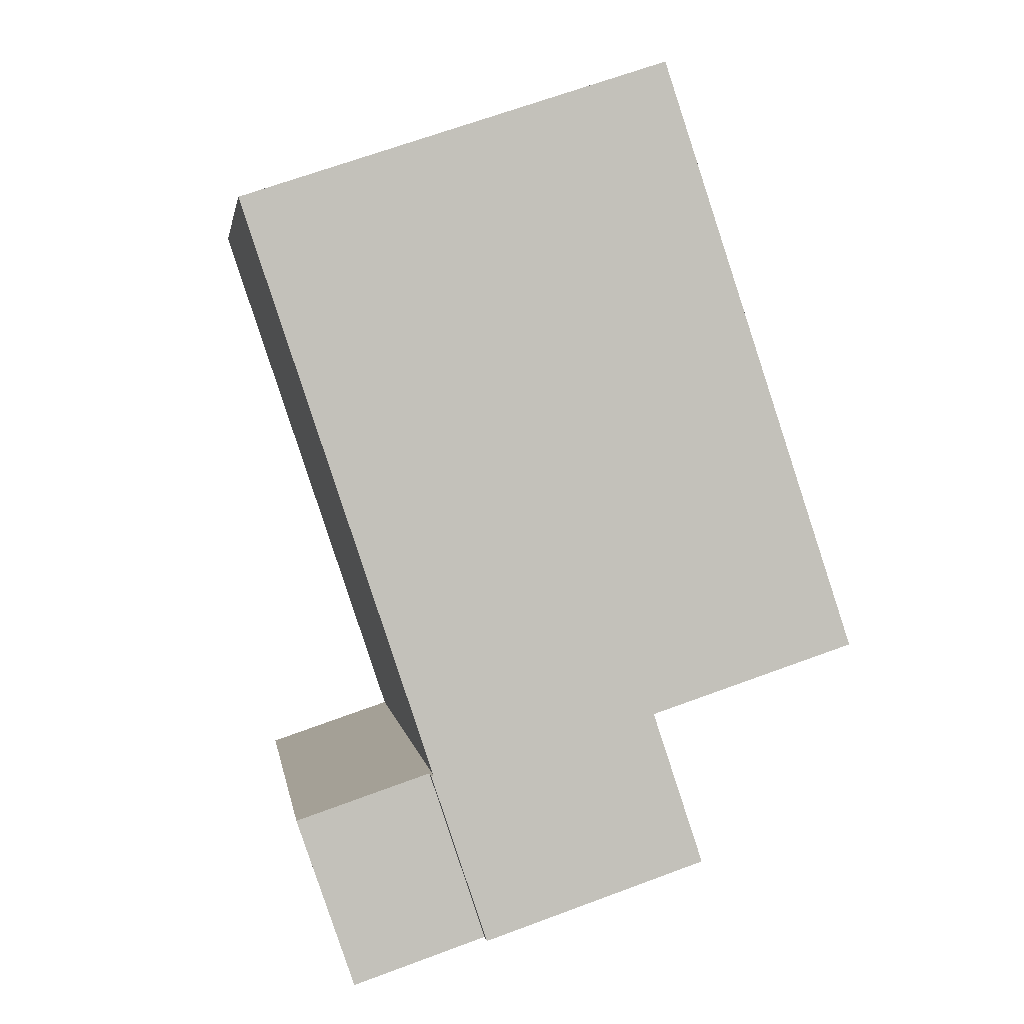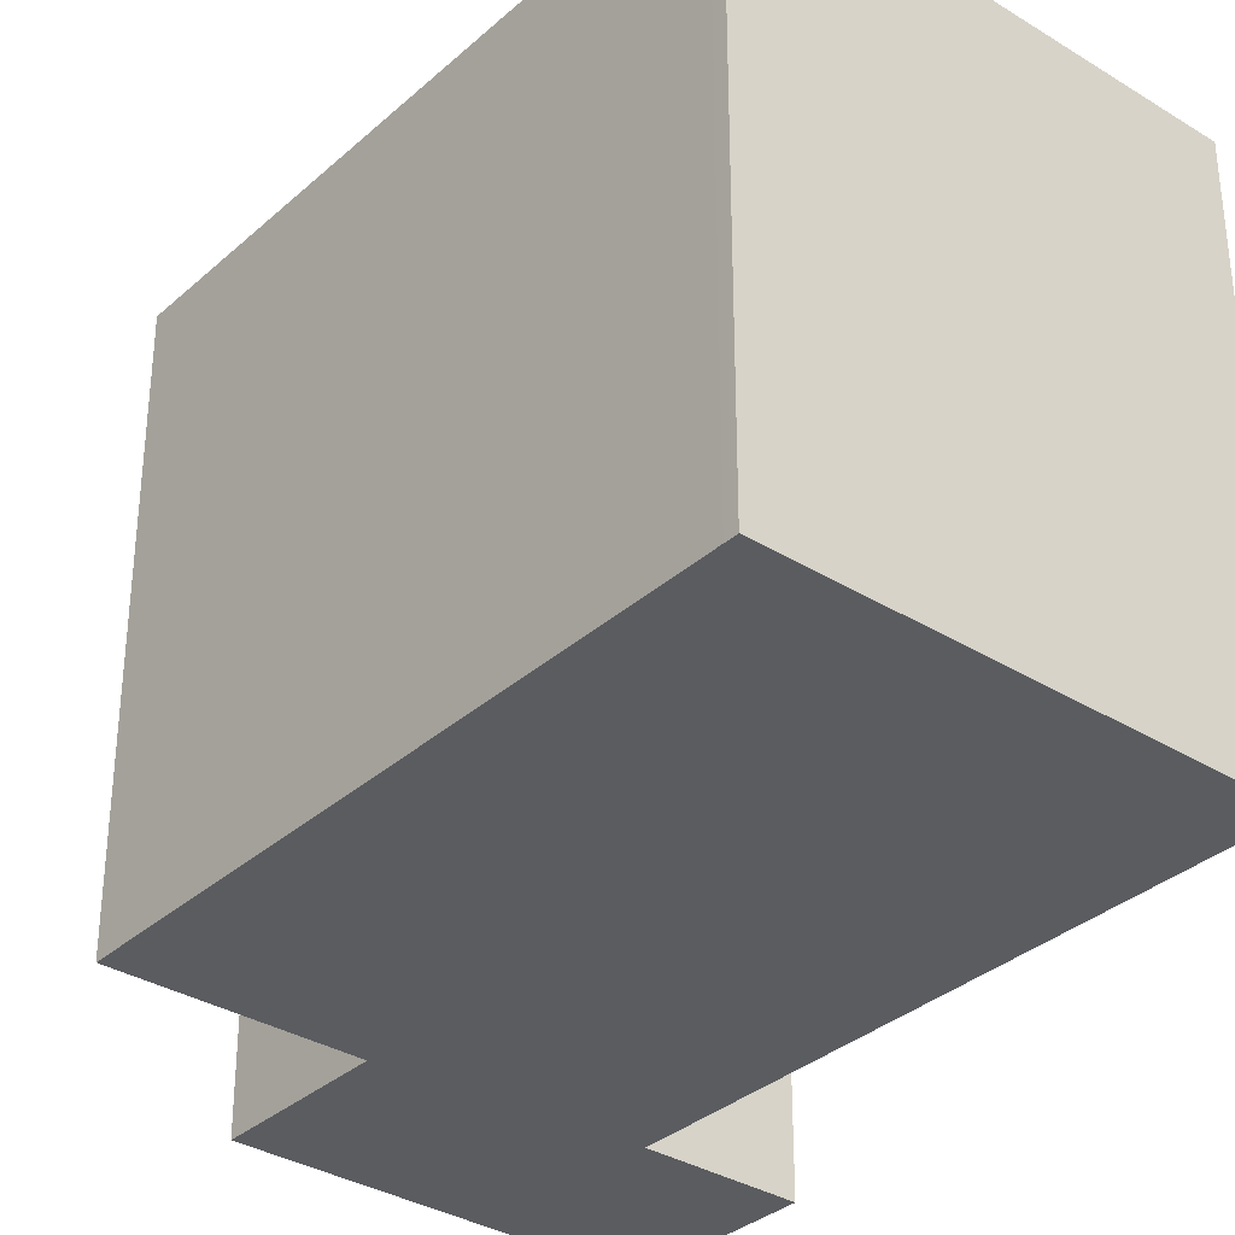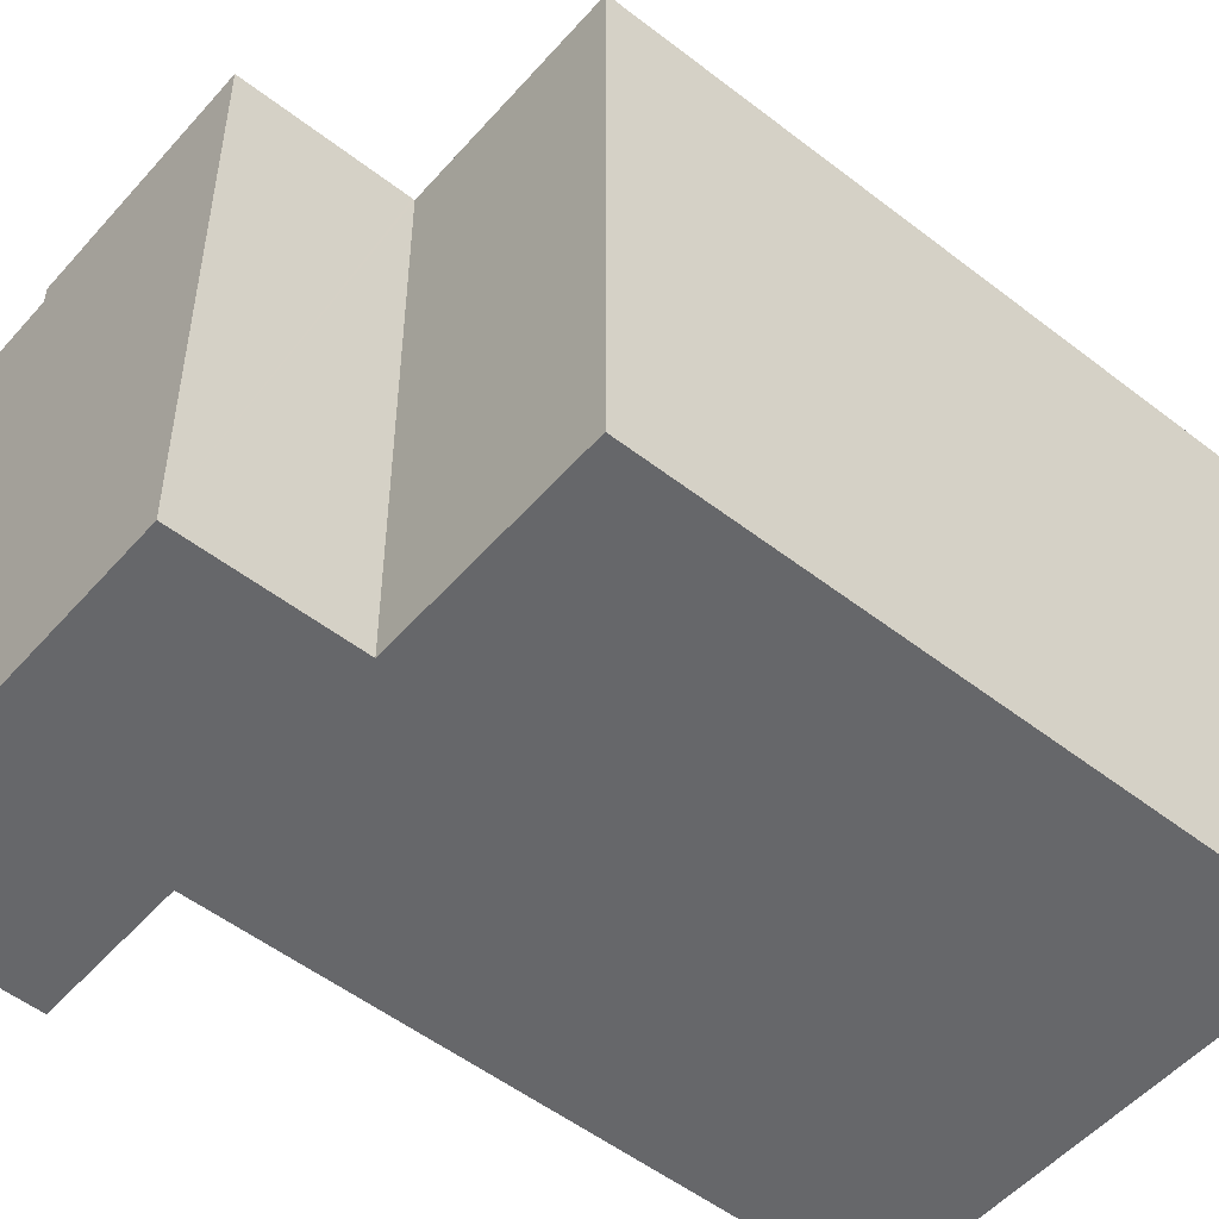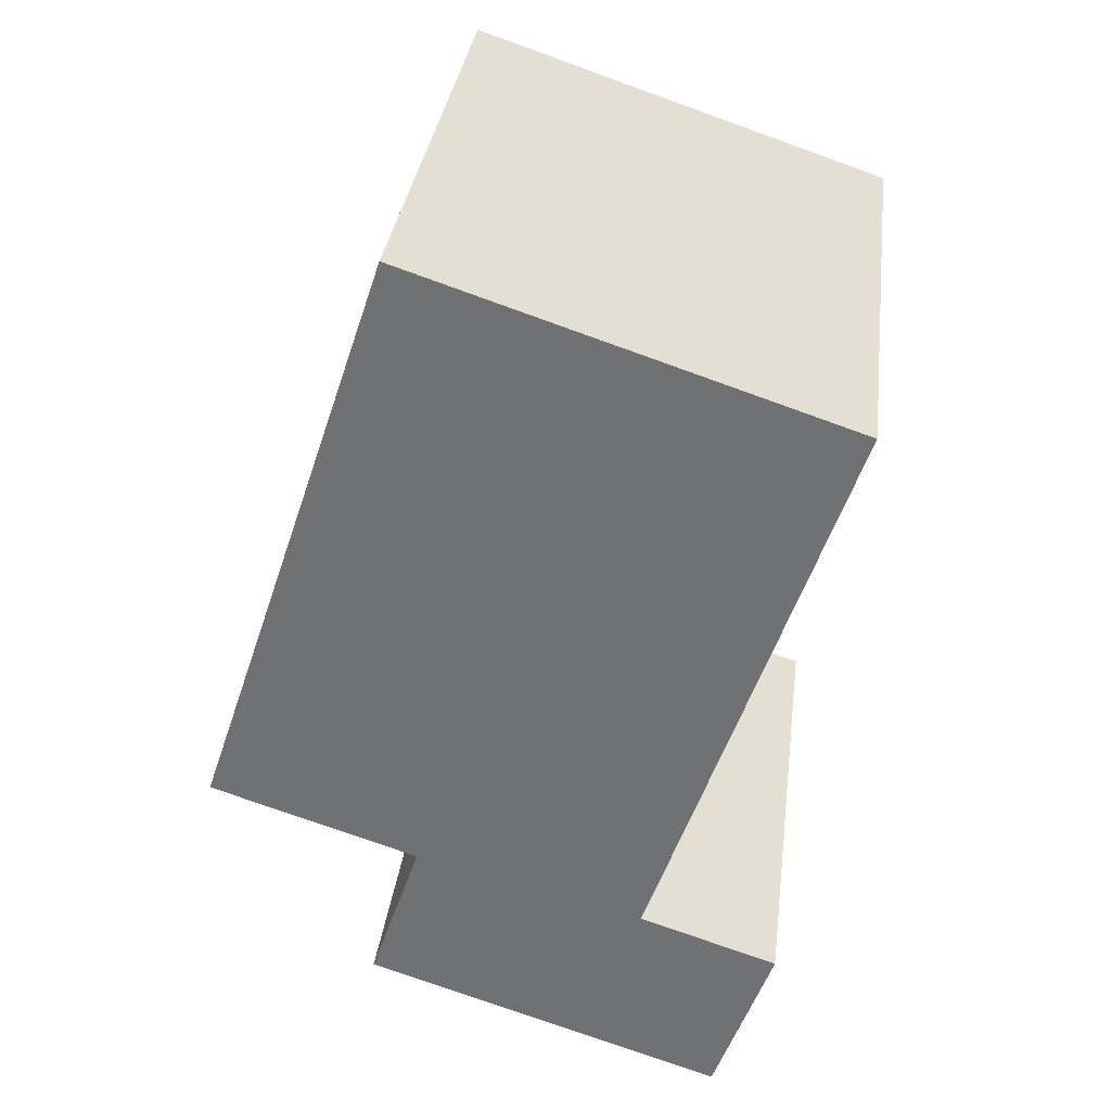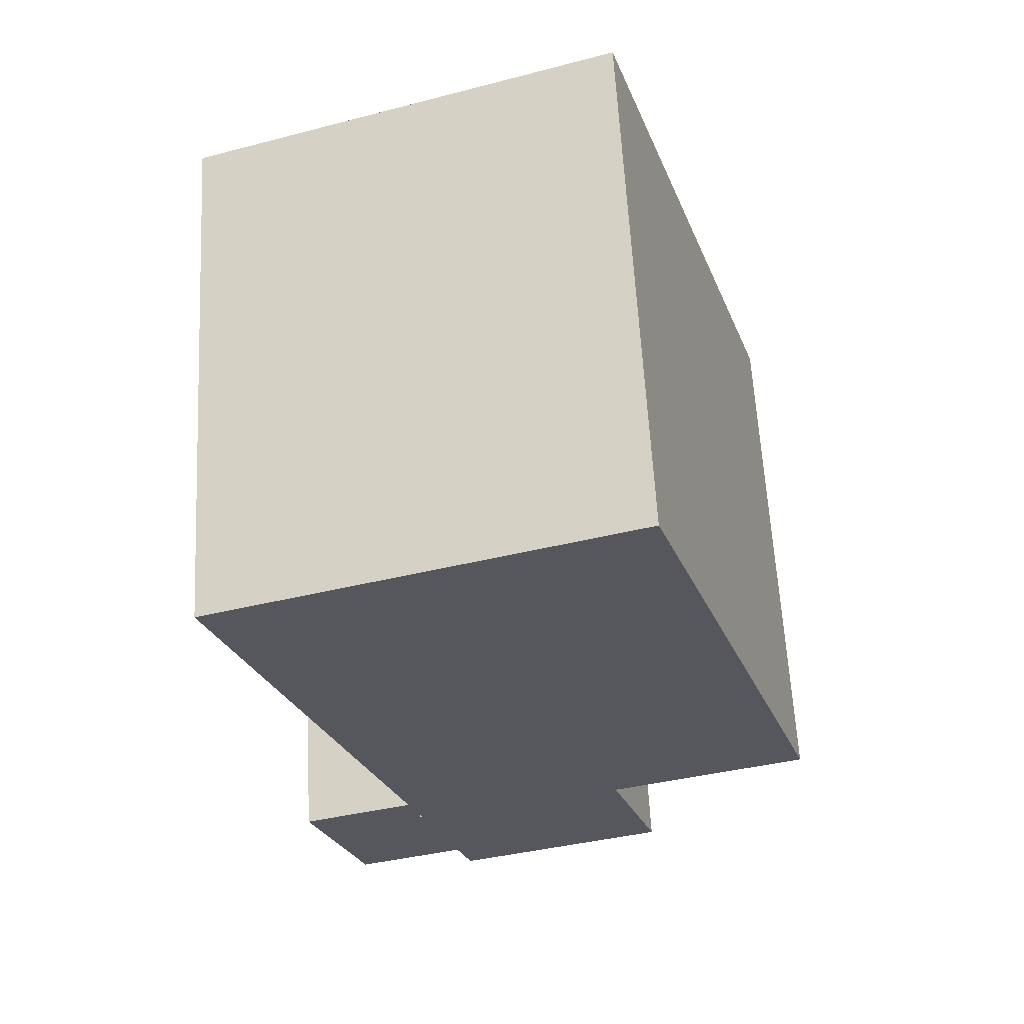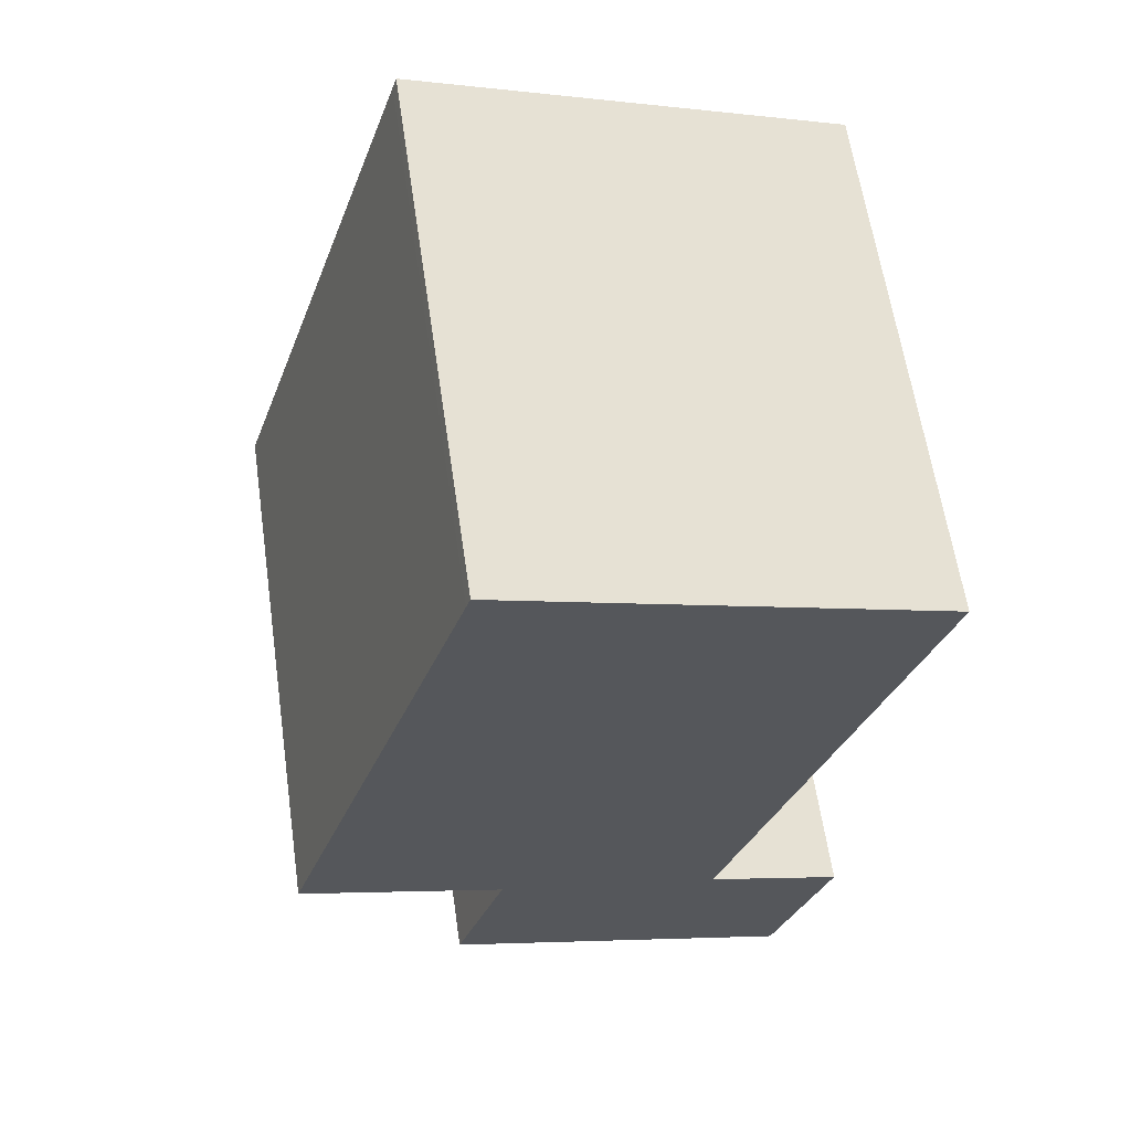
<metadata>
{"format":"obj","ext":"obj","renderer":"f3d","projection":"perspective","resolution":1024,"background":"white","views":[{"elev":2.9,"azim":171.3,"up":"+Z"},{"elev":-34.0,"azim":-21.6,"up":"+Y"},{"elev":-52.2,"azim":-111.6,"up":"+Y"},{"elev":33.9,"azim":7.3,"up":"+Z"},{"elev":62.1,"azim":176.9,"up":"+Z"},{"elev":61.8,"azim":-8.3,"up":"+Z"}]}
</metadata>
<code>
v  16.35 22.31 -12.78
v  24.34 22.31 -8.153
v  22.11 22.31 -14.7
v  18.53 22.31 -6.227
v  24.61 22.31 -7.367
v  18.79 22.31 -5.437
v  18.79 3.329e-16 -5.437
v  18.53 3.813e-16 -6.227
v  16.35 7.826e-16 -12.78
v  24.61 4.511e-16 -7.367
v  22.11 9.001e-16 -14.7
v  24.34 4.992e-16 -8.153
v  17.31 23.07 22.67
v  8.33 23.07 25.08
v  8.503 23.07 25.59
v  0 23.07 1.412e-15
v  26.95 23.07 19.48
v  18.7 23.07 -5.405
v  8.912 23.07 -2.941
v  8.883 23.07 -3.03
v  6.715 23.07 -9.571
v  18.79 23.07 -5.437
v  18.53 23.07 -6.227
v  16.35 23.07 -12.78
v  26.95 -1.193e-15 19.48
v  18.7 3.31e-16 -5.405
v  6.715 5.861e-16 -9.571
v  8.912 1.801e-16 -2.941
v  0 0 0
v  8.883 1.855e-16 -3.03
v  8.33 -1.536e-15 25.08
v  8.503 -1.567e-15 25.59
v  17.31 -1.388e-15 22.67
g defaultobject
f 1 2 3
f 2 1 4
f 2 4 5
f 5 4 6
f 4 7 6
f 7 4 1
f 7 1 8
f 8 1 9
f 7 5 6
f 5 7 10
f 10 2 5
f 2 10 3
f 3 10 11
f 11 10 12
f 11 1 3
f 1 11 9
f 8 10 7
f 10 8 9
f 10 9 12
f 12 9 11
f 13 14 15
f 14 13 16
f 16 13 17
f 16 17 18
f 16 18 19
f 19 18 20
f 20 18 21
f 21 18 22
f 21 22 23
f 21 23 24
f 7 23 22
f 23 7 24
f 24 7 9
f 9 7 8
f 25 18 17
f 18 25 26
f 9 21 24
f 21 9 27
f 28 16 19
f 16 28 29
f 27 20 21
f 20 27 19
f 19 27 28
f 28 27 30
f 29 14 16
f 14 29 31
f 14 31 15
f 15 31 32
f 32 13 15
f 13 32 17
f 17 32 25
f 25 32 33
f 26 22 18
f 22 26 7
f 31 33 32
f 33 31 29
f 33 29 25
f 25 29 26
f 26 29 28
f 26 28 30
f 26 30 27
f 26 27 7
f 7 27 8
f 8 27 9

</code>
